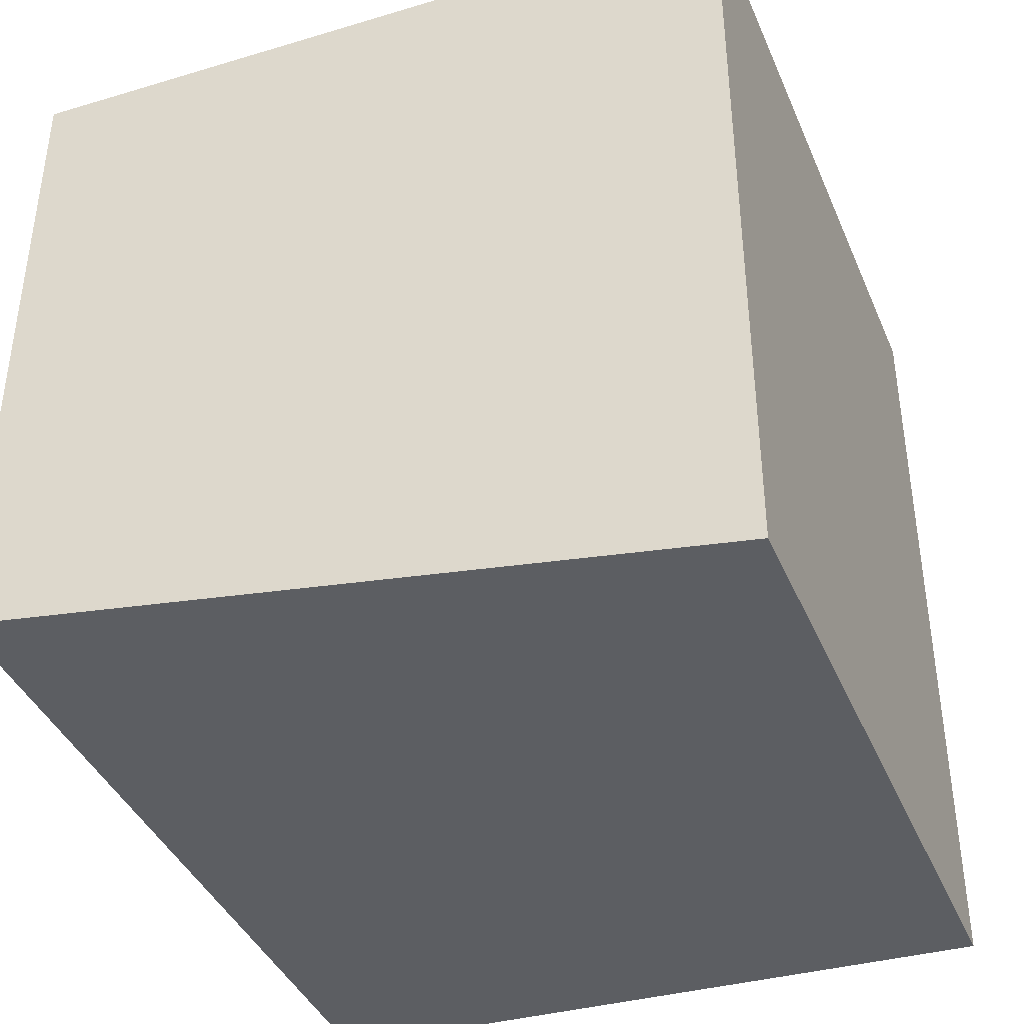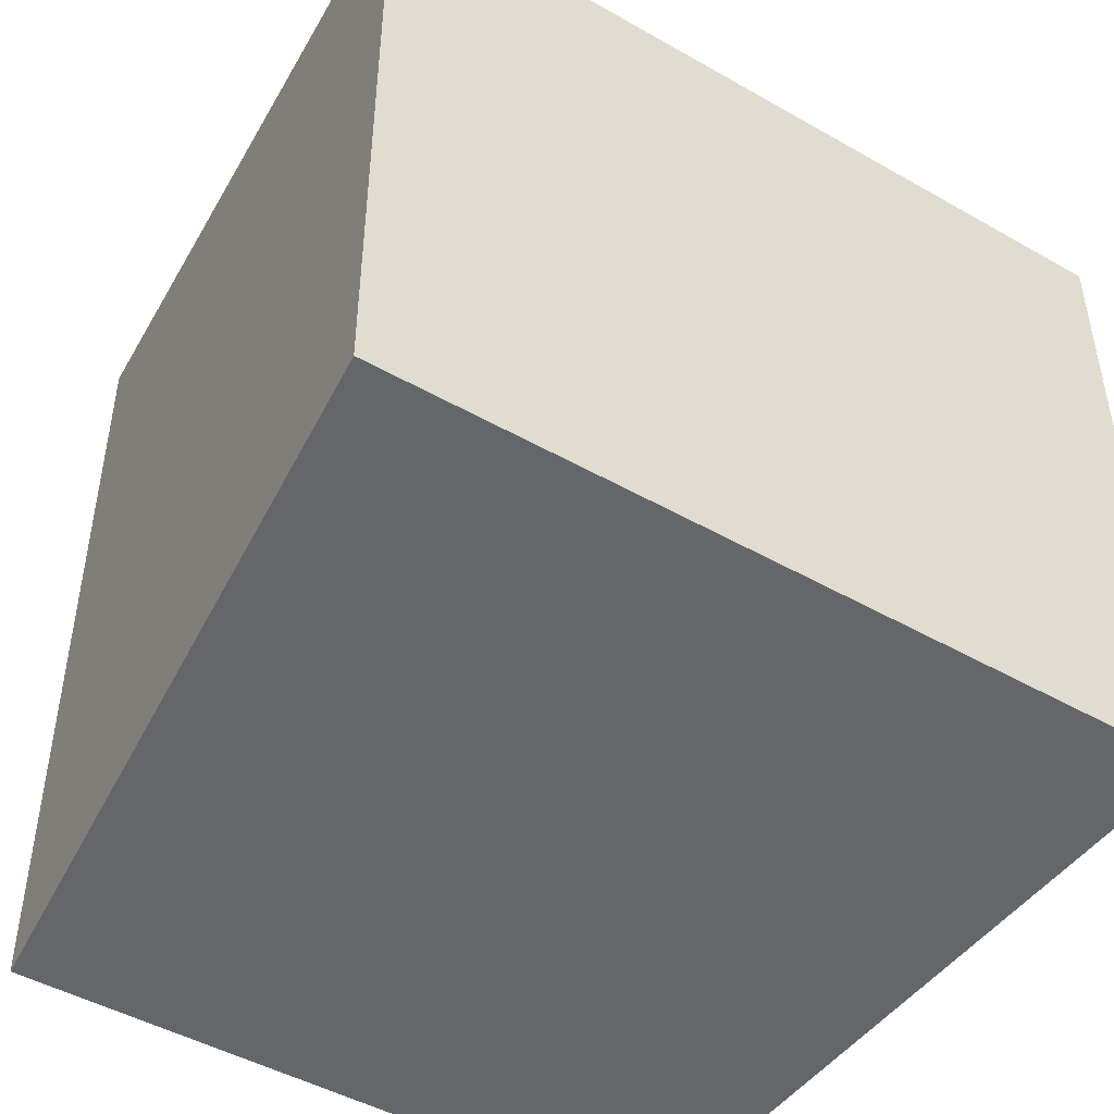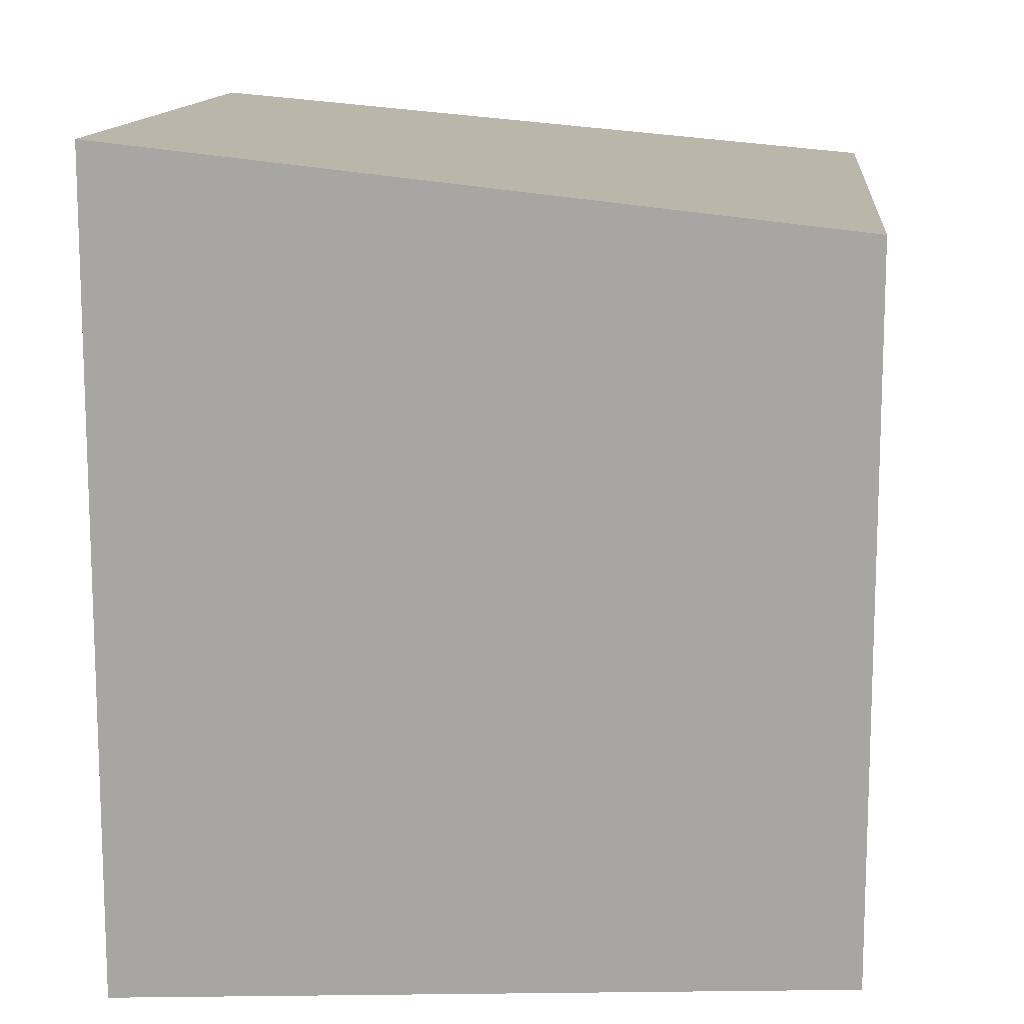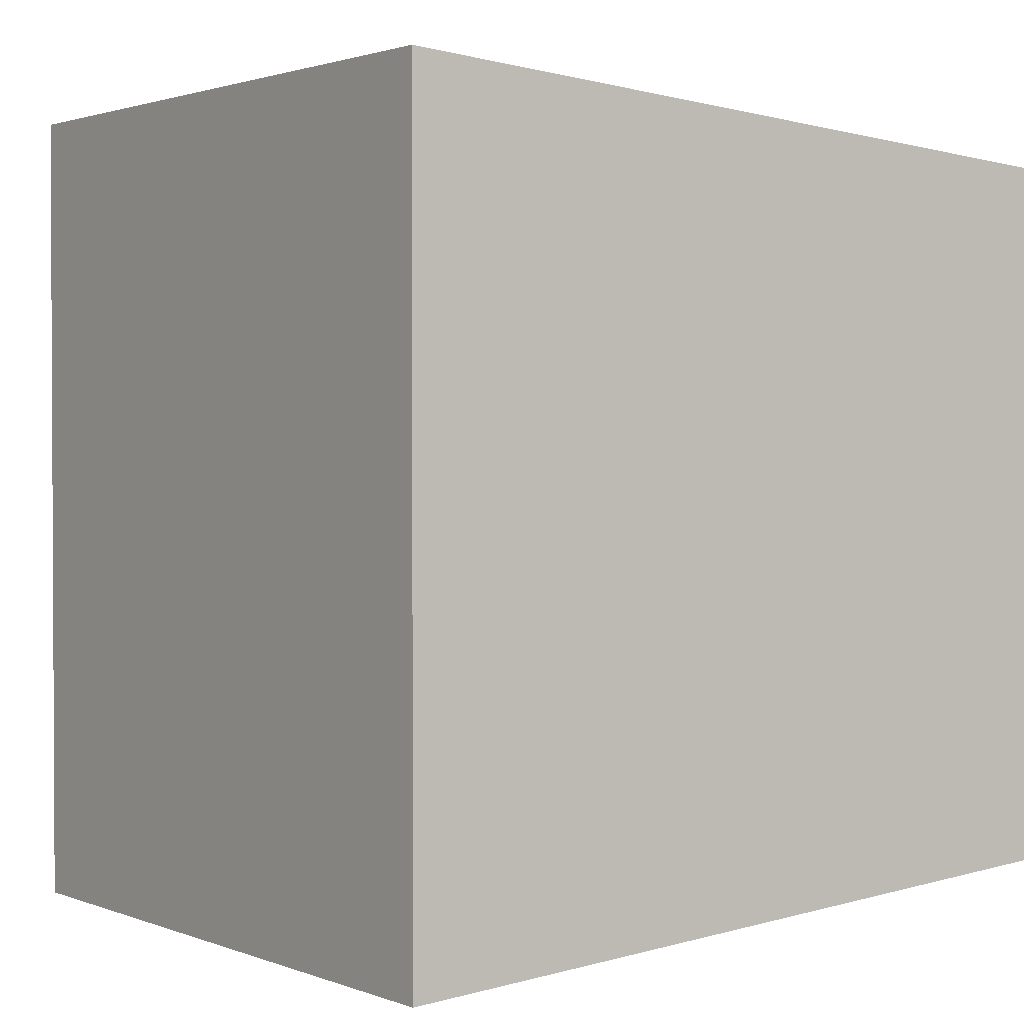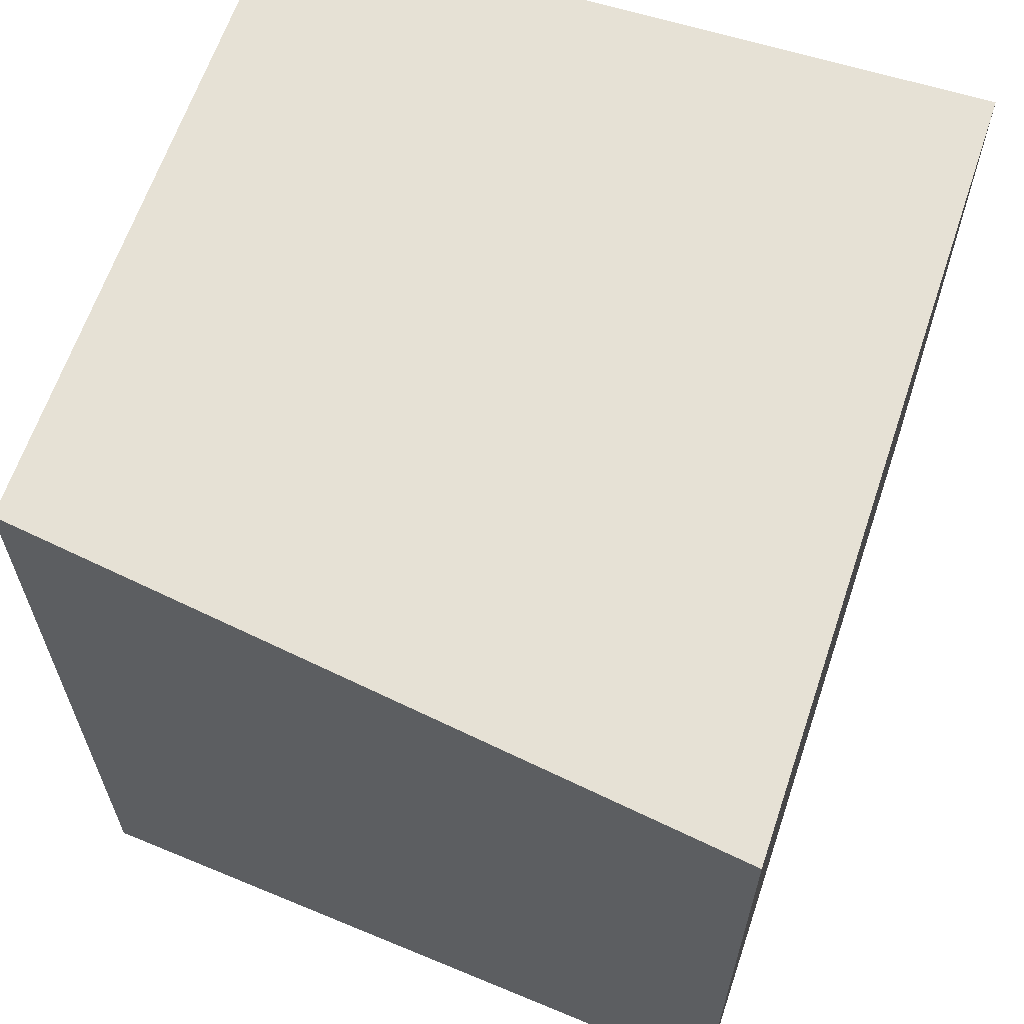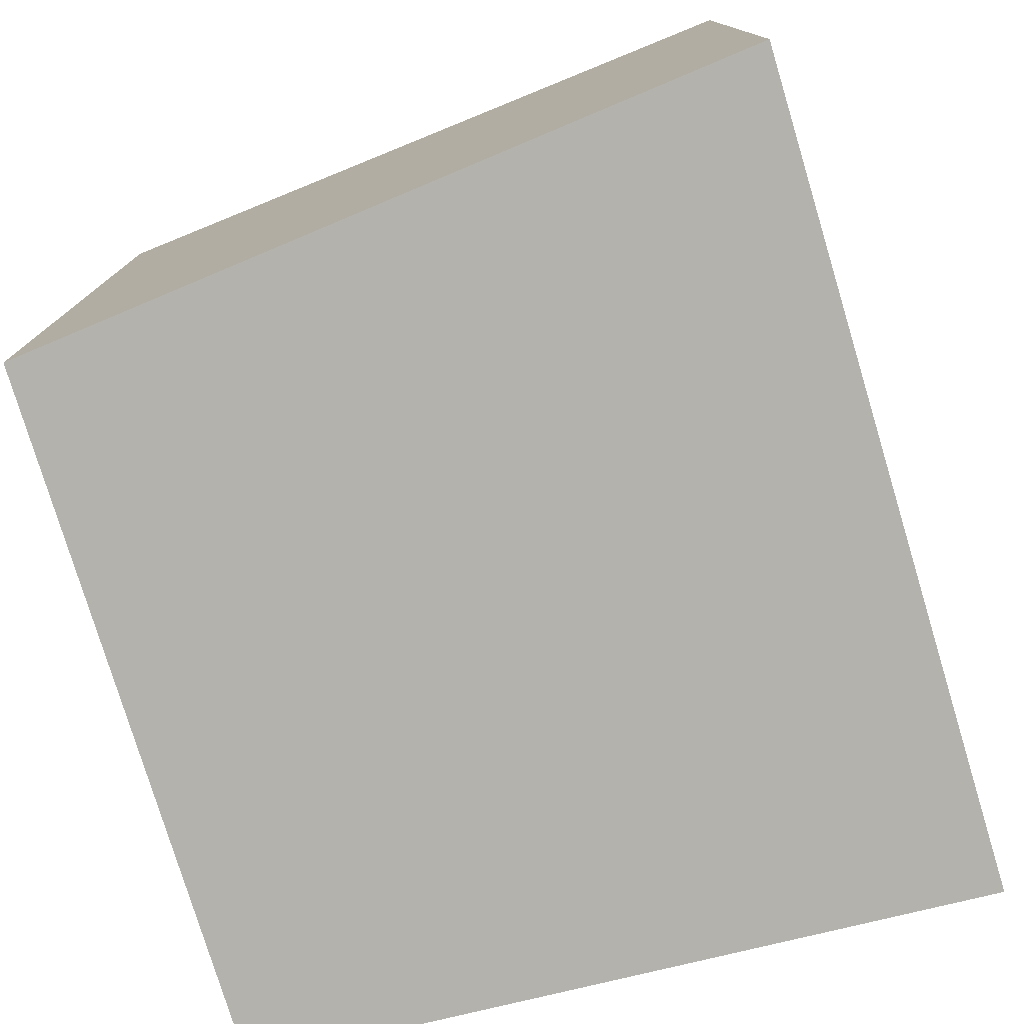
<metadata>
{"format":"obj","ext":"obj","renderer":"f3d","projection":"perspective","resolution":1024,"background":"white","views":[{"elev":-40.4,"azim":-158.2,"up":"+Y"},{"elev":-46.9,"azim":57.1,"up":"+Y"},{"elev":12.9,"azim":-174.4,"up":"+Z"},{"elev":1.7,"azim":143.5,"up":"+Z"},{"elev":63.5,"azim":-161.4,"up":"+Z"},{"elev":-77.6,"azim":-163.2,"up":"+Z"}]}
</metadata>
<code>
v 0.01499 0.01449 0.0172
v 0.01499 0.01449 -0.0172
v -0.015 0.01741 0.0143
v -0.015 -0.01698 0.0143
v 0.01501 -0.0141 0.0172
v 0.01501 -0.0141 -0.0172
v -0.015 -0.01698 -0.0143
v -0.015 0.01741 -0.0143
v 0.01499 0.01449 0.0172
v -0.015 0.01741 0.0143
v 0.01499 0.01449 0.0172
v -0.015 -0.01698 0.0143
v 0.01499 0.01449 0.0172
v 0.01501 -0.0141 0.0172
v 0.01499 0.01449 -0.0172
v 0.01499 0.01449 -0.0172
v 0.01501 -0.0141 -0.0172
v 0.01499 0.01449 -0.0172
v -0.015 -0.01698 -0.0143
v -0.015 0.01741 -0.0143
v -0.015 0.01741 0.0143
v -0.015 0.01741 -0.0143
v -0.015 -0.01698 -0.0143
v -0.015 -0.01698 0.0143
v -0.015 -0.01698 0.0143
v -0.015 -0.01698 -0.0143
v 0.01501 -0.0141 -0.0172
v 0.01501 -0.0141 0.0172
f 1 2 8
f 1 8 3
f 9 10 4
f 11 12 5
f 13 14 6
f 13 6 15
f 16 17 7
f 18 19 20
f 21 22 23
f 21 23 24
f 25 26 27
f 25 27 28

</code>
